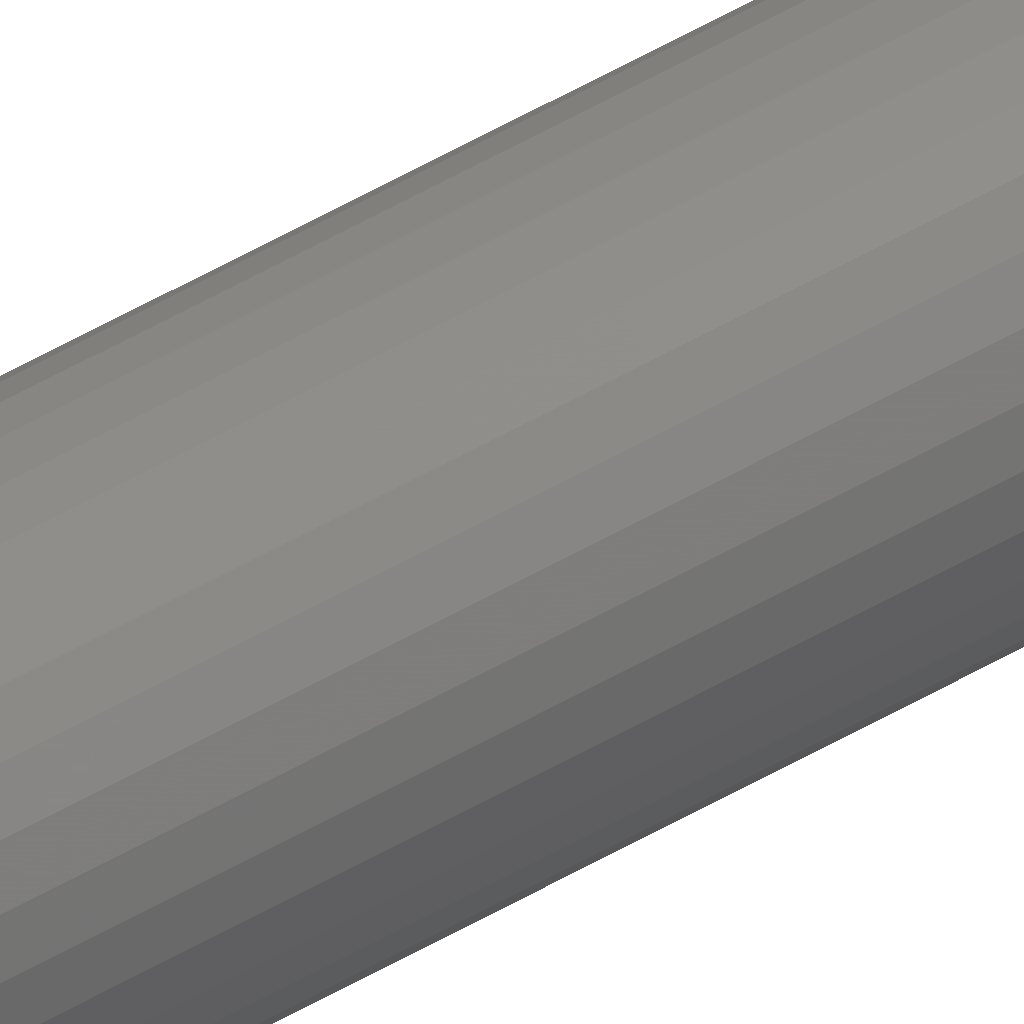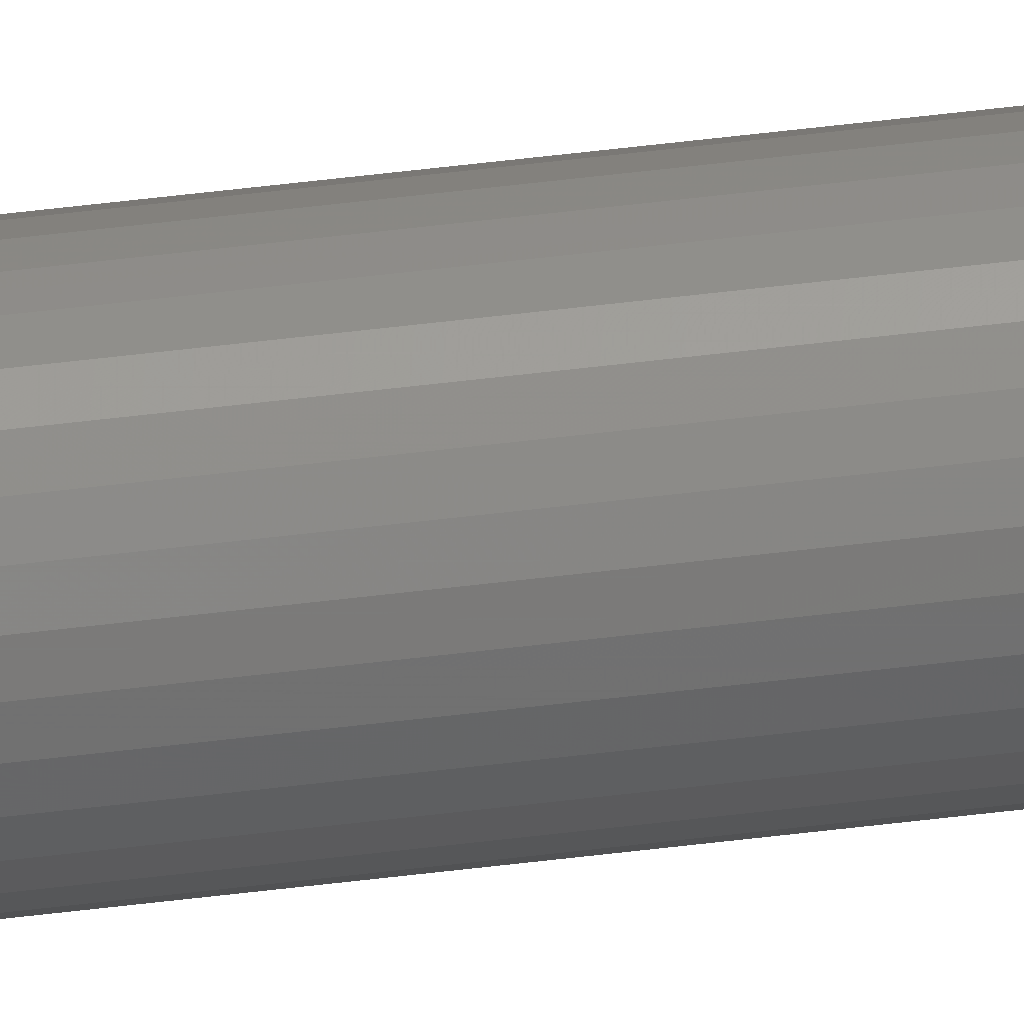
<metadata>
{"format":"stl","ext":"stl","renderer":"f3d","projection":"perspective","resolution":1024,"background":"white","views":[{"elev":76.6,"azim":-117.2,"up":"+Z"},{"elev":67.3,"azim":83.4,"up":"+Z"}]}
</metadata>
<code>
# stl→obj: 320 verts, 636 faces
v 0.01086 -0.75 0.009983
v -0.004296 -0.75 0.00849
v 0.01268 -0.75 0.00849
v -0.005789 -0.75 0.00667
v 0.01418 -0.75 0.00667
v -0.006899 -0.75 0.004595
v 0.01529 -0.75 0.004595
v 0.01529 -0.75 -0.004595
v -0.005789 -0.75 -0.00667
v 0.01418 -0.75 -0.00667
v -0.004296 -0.75 -0.00849
v 0.01268 -0.75 -0.00849
v -0.002476 -0.75 -0.009983
v -0.002476 -0.75 0.009983
v 0.008789 -0.75 0.01109
v 0.006536 -0.75 0.01178
v 0.004194 -0.75 0.01201
v 0.001852 -0.75 0.01178
v -0.0004006 -0.75 0.01109
v 0.01086 -0.75 -0.009983
v -0.0004006 -0.75 -0.01109
v 0.001852 -0.75 -0.01178
v 0.004194 -0.75 -0.01201
v 0.006536 -0.75 -0.01178
v 0.008789 -0.75 -0.01109
v 0.01597 -0.75 0.002342
v -0.007582 -0.75 0.002342
v 0.0162 -0.75 -7.048e-18
v -0.007812 -0.75 -1.166e-18
v 0.01597 -0.75 -0.002342
v -0.007582 -0.75 -0.002342
v -0.006899 -0.75 -0.004595
v 0.03183 0.75 -3.384e-18
v 0.03183 -0.7344 -1.015e-17
v 0.03129 0.75 -0.005391
v 0.03129 -0.7344 -0.005391
v 0.02972 0.75 -0.01057
v 0.02972 -0.7344 -0.01057
v 0.02717 0.75 -0.01535
v 0.02717 -0.7344 -0.01535
v 0.02373 0.75 -0.01954
v 0.02373 -0.7344 -0.01954
v 0.01955 0.75 -0.02297
v 0.01955 -0.7344 -0.02297
v 0.01477 0.75 -0.02553
v 0.01477 -0.7344 -0.02553
v 0.009585 0.75 -0.0271
v 0.009585 -0.7344 -0.0271
v 0.004194 0.75 -0.02763
v 0.004194 -0.7344 -0.02763
v -0.001197 0.75 -0.0271
v -0.001197 -0.7344 -0.0271
v -0.00638 0.75 -0.02553
v -0.00638 -0.7344 -0.02553
v -0.01116 0.75 -0.02297
v -0.01116 -0.7344 -0.02297
v -0.01534 0.75 -0.01954
v -0.01534 -0.7344 -0.01954
v -0.01878 0.75 -0.01535
v -0.01878 -0.7344 -0.01535
v -0.02133 0.75 -0.01057
v -0.02133 -0.7344 -0.01057
v -0.02291 0.75 -0.005391
v -0.02291 -0.7344 -0.005391
v -0.02344 0.75 3.384e-18
v -0.02344 -0.7344 3.384e-18
v -0.02291 0.75 0.005391
v -0.02291 -0.7344 0.005391
v -0.02133 0.75 0.01057
v -0.02133 -0.7344 0.01057
v -0.01878 0.75 0.01535
v -0.01878 -0.7344 0.01535
v -0.01534 0.75 0.01954
v -0.01534 -0.7344 0.01954
v -0.01116 0.75 0.02297
v -0.01116 -0.7344 0.02297
v -0.00638 0.75 0.02553
v -0.00638 -0.7344 0.02553
v -0.001197 0.75 0.0271
v -0.001197 -0.7344 0.0271
v 0.004194 0.75 0.02763
v 0.004194 -0.7344 0.02763
v 0.009585 0.75 0.0271
v 0.009585 -0.7344 0.0271
v 0.01477 0.75 0.02553
v 0.01477 -0.7344 0.02553
v 0.01955 0.75 0.02297
v 0.01955 -0.7344 0.02297
v 0.02373 0.75 0.01954
v 0.02373 -0.7344 0.01954
v 0.02717 0.75 0.01535
v 0.02717 -0.7344 0.01535
v 0.02972 0.75 0.01057
v 0.02972 -0.7344 0.01057
v 0.03129 0.75 0.005391
v 0.03129 -0.7344 0.005391
v -0.01086 -0.7497 -8.674e-19
v -0.01057 -0.7497 0.002937
v -0.01379 -0.7488 -8.674e-19
v -0.01345 -0.7488 0.003509
v -0.01649 -0.7474 -1.735e-18
v -0.0161 -0.7474 0.004036
v -0.01886 -0.7454 -1.735e-18
v -0.01842 -0.7454 0.004498
v -0.0208 -0.7431 1.735e-18
v -0.02032 -0.7431 0.004877
v -0.02225 -0.7404 0
v -0.02174 -0.7404 0.005159
v -0.02314 -0.7374 0
v -0.02261 -0.7374 0.005332
v 0.01896 -0.7497 0.002937
v 0.01925 -0.7497 1.041e-17
v 0.02183 -0.7488 0.003509
v 0.02218 -0.7488 1.301e-17
v 0.02448 -0.7474 0.004036
v 0.02488 -0.7474 1.561e-17
v 0.02681 -0.7454 0.004498
v 0.02725 -0.7454 1.735e-17
v 0.02871 -0.7431 0.004877
v 0.02919 -0.7431 1.908e-17
v 0.03013 -0.7404 0.005159
v 0.03064 -0.7404 2.255e-17
v 0.031 -0.7374 0.005332
v 0.03153 -0.7374 2.255e-17
v 0.0181 -0.7497 0.005761
v 0.02081 -0.7488 0.006883
v 0.02331 -0.7474 0.007917
v 0.02549 -0.7454 0.008823
v 0.02729 -0.7431 0.009566
v 0.02862 -0.7404 0.01012
v 0.02944 -0.7374 0.01046
v 0.01671 -0.7497 0.008364
v 0.01915 -0.7488 0.009992
v 0.02139 -0.7474 0.01149
v 0.02336 -0.7454 0.01281
v 0.02498 -0.7431 0.01389
v 0.02618 -0.7404 0.01469
v 0.02692 -0.7374 0.01518
v 0.01484 -0.7497 0.01065
v 0.01691 -0.7488 0.01272
v 0.01882 -0.7474 0.01463
v 0.0205 -0.7454 0.0163
v 0.02187 -0.7431 0.01768
v 0.02289 -0.7404 0.0187
v 0.02352 -0.7374 0.01933
v 0.01256 -0.7497 0.01252
v 0.01419 -0.7488 0.01495
v 0.01569 -0.7474 0.0172
v 0.017 -0.7454 0.01917
v 0.01808 -0.7431 0.02079
v 0.01888 -0.7404 0.02199
v 0.01938 -0.7374 0.02273
v 0.009955 -0.7497 0.01391
v 0.01108 -0.7488 0.01662
v 0.01211 -0.7474 0.01911
v 0.01302 -0.7454 0.0213
v 0.01376 -0.7431 0.0231
v 0.01431 -0.7404 0.02443
v 0.01465 -0.7374 0.02525
v 0.007131 -0.7497 0.01477
v 0.007703 -0.7488 0.01764
v 0.00823 -0.7474 0.02029
v 0.008692 -0.7454 0.02261
v 0.009071 -0.7431 0.02452
v 0.009353 -0.7404 0.02593
v 0.009526 -0.7374 0.02681
v 0.004194 -0.7497 0.01505
v 0.004194 -0.7488 0.01799
v 0.004194 -0.7474 0.02069
v 0.004194 -0.7454 0.02306
v 0.004194 -0.7431 0.025
v 0.004194 -0.7404 0.02644
v 0.004194 -0.7374 0.02733
v 0.001257 -0.7497 0.01477
v 0.0006852 -0.7488 0.01764
v 0.0001582 -0.7474 0.02029
v -0.0003038 -0.7454 0.02261
v -0.0006828 -0.7431 0.02452
v -0.0009645 -0.7404 0.02593
v -0.001138 -0.7374 0.02681
v -0.001567 -0.7497 0.01391
v -0.002689 -0.7488 0.01662
v -0.003723 -0.7474 0.01911
v -0.004629 -0.7454 0.0213
v -0.005372 -0.7431 0.0231
v -0.005925 -0.7404 0.02443
v -0.006265 -0.7374 0.02525
v -0.00417 -0.7497 0.01252
v -0.005798 -0.7488 0.01495
v -0.007299 -0.7474 0.0172
v -0.008615 -0.7454 0.01917
v -0.009694 -0.7431 0.02079
v -0.0105 -0.7404 0.02199
v -0.01099 -0.7374 0.02273
v -0.006451 -0.7497 0.01065
v -0.008524 -0.7488 0.01272
v -0.01043 -0.7474 0.01463
v -0.01211 -0.7454 0.0163
v -0.01348 -0.7431 0.01768
v -0.0145 -0.7404 0.0187
v -0.01513 -0.7374 0.01933
v -0.008324 -0.7497 0.008364
v -0.01076 -0.7488 0.009992
v -0.01301 -0.7474 0.01149
v -0.01498 -0.7454 0.01281
v -0.01659 -0.7431 0.01389
v -0.01779 -0.7404 0.01469
v -0.01853 -0.7374 0.01518
v -0.009715 -0.7497 0.005761
v -0.01242 -0.7488 0.006883
v -0.01492 -0.7474 0.007917
v -0.01711 -0.7454 0.008823
v -0.0189 -0.7431 0.009566
v -0.02024 -0.7404 0.01012
v -0.02106 -0.7374 0.01046
v 0.01896 -0.7497 -0.002937
v 0.02183 -0.7488 -0.003509
v 0.02448 -0.7474 -0.004036
v 0.02681 -0.7454 -0.004498
v 0.02871 -0.7431 -0.004877
v 0.03013 -0.7404 -0.005159
v 0.031 -0.7374 -0.005332
v -0.01057 -0.7497 -0.002937
v -0.01345 -0.7488 -0.003509
v -0.0161 -0.7474 -0.004036
v -0.01842 -0.7454 -0.004498
v -0.02032 -0.7431 -0.004877
v -0.02174 -0.7404 -0.005159
v -0.02261 -0.7374 -0.005332
v -0.009715 -0.7497 -0.005761
v -0.01242 -0.7488 -0.006883
v -0.01492 -0.7474 -0.007917
v -0.01711 -0.7454 -0.008823
v -0.0189 -0.7431 -0.009566
v -0.02024 -0.7404 -0.01012
v -0.02106 -0.7374 -0.01046
v -0.008324 -0.7497 -0.008364
v -0.01076 -0.7488 -0.009992
v -0.01301 -0.7474 -0.01149
v -0.01498 -0.7454 -0.01281
v -0.01659 -0.7431 -0.01389
v -0.01779 -0.7404 -0.01469
v -0.01853 -0.7374 -0.01518
v -0.006451 -0.7497 -0.01065
v -0.008524 -0.7488 -0.01272
v -0.01043 -0.7474 -0.01463
v -0.01211 -0.7454 -0.0163
v -0.01348 -0.7431 -0.01768
v -0.0145 -0.7404 -0.0187
v -0.01513 -0.7374 -0.01933
v -0.00417 -0.7497 -0.01252
v -0.005798 -0.7488 -0.01495
v -0.007299 -0.7474 -0.0172
v -0.008615 -0.7454 -0.01917
v -0.009694 -0.7431 -0.02079
v -0.0105 -0.7404 -0.02199
v -0.01099 -0.7374 -0.02273
v -0.001567 -0.7497 -0.01391
v -0.002689 -0.7488 -0.01662
v -0.003723 -0.7474 -0.01911
v -0.004629 -0.7454 -0.0213
v -0.005372 -0.7431 -0.0231
v -0.005925 -0.7404 -0.02443
v -0.006265 -0.7374 -0.02525
v 0.001257 -0.7497 -0.01477
v 0.0006852 -0.7488 -0.01764
v 0.0001582 -0.7474 -0.02029
v -0.0003038 -0.7454 -0.02261
v -0.0006828 -0.7431 -0.02452
v -0.0009645 -0.7404 -0.02593
v -0.001138 -0.7374 -0.02681
v 0.004194 -0.7497 -0.01505
v 0.004194 -0.7488 -0.01799
v 0.004194 -0.7474 -0.02069
v 0.004194 -0.7454 -0.02306
v 0.004194 -0.7431 -0.025
v 0.004194 -0.7404 -0.02644
v 0.004194 -0.7374 -0.02733
v 0.007131 -0.7497 -0.01477
v 0.007703 -0.7488 -0.01764
v 0.00823 -0.7474 -0.02029
v 0.008692 -0.7454 -0.02261
v 0.009071 -0.7431 -0.02452
v 0.009353 -0.7404 -0.02593
v 0.009526 -0.7374 -0.02681
v 0.009955 -0.7497 -0.01391
v 0.01108 -0.7488 -0.01662
v 0.01211 -0.7474 -0.01911
v 0.01302 -0.7454 -0.0213
v 0.01376 -0.7431 -0.0231
v 0.01431 -0.7404 -0.02443
v 0.01465 -0.7374 -0.02525
v 0.01256 -0.7497 -0.01252
v 0.01419 -0.7488 -0.01495
v 0.01569 -0.7474 -0.0172
v 0.017 -0.7454 -0.01917
v 0.01808 -0.7431 -0.02079
v 0.01888 -0.7404 -0.02199
v 0.01938 -0.7374 -0.02273
v 0.01484 -0.7497 -0.01065
v 0.01691 -0.7488 -0.01272
v 0.01882 -0.7474 -0.01463
v 0.0205 -0.7454 -0.0163
v 0.02187 -0.7431 -0.01768
v 0.02289 -0.7404 -0.0187
v 0.02352 -0.7374 -0.01933
v 0.01671 -0.7497 -0.008364
v 0.01915 -0.7488 -0.009992
v 0.02139 -0.7474 -0.01149
v 0.02336 -0.7454 -0.01281
v 0.02498 -0.7431 -0.01389
v 0.02618 -0.7404 -0.01469
v 0.02692 -0.7374 -0.01518
v 0.0181 -0.7497 -0.005761
v 0.02081 -0.7488 -0.006883
v 0.02331 -0.7474 -0.007917
v 0.02549 -0.7454 -0.008823
v 0.02729 -0.7431 -0.009566
v 0.02862 -0.7404 -0.01012
v 0.02944 -0.7374 -0.01046
f 1 2 3
f 2 4 3
f 3 4 5
f 5 4 6
f 5 6 7
f 8 9 10
f 10 9 11
f 10 11 12
f 11 13 12
f 14 2 1
f 14 1 15
f 14 15 16
f 14 16 17
f 14 17 18
f 14 18 19
f 20 12 13
f 20 13 21
f 20 21 22
f 20 22 23
f 20 23 24
f 20 24 25
f 7 6 26
f 26 6 27
f 26 27 28
f 28 27 29
f 28 29 30
f 30 29 31
f 30 31 8
f 8 31 32
f 8 32 9
f 33 34 35
f 35 34 36
f 35 36 37
f 37 36 38
f 37 38 39
f 39 38 40
f 39 40 41
f 41 40 42
f 41 42 43
f 43 42 44
f 43 44 45
f 45 44 46
f 45 46 47
f 47 46 48
f 47 48 49
f 49 48 50
f 49 50 51
f 51 50 52
f 51 52 53
f 53 52 54
f 53 54 55
f 55 54 56
f 55 56 57
f 57 56 58
f 57 58 59
f 59 58 60
f 59 60 61
f 61 60 62
f 61 62 63
f 63 62 64
f 63 64 65
f 65 64 66
f 65 66 67
f 67 66 68
f 67 68 69
f 69 68 70
f 69 70 71
f 71 70 72
f 71 72 73
f 73 72 74
f 73 74 75
f 75 74 76
f 75 76 77
f 77 76 78
f 77 78 79
f 79 78 80
f 79 80 81
f 81 80 82
f 81 82 83
f 83 82 84
f 83 84 85
f 85 84 86
f 85 86 87
f 87 86 88
f 87 88 89
f 89 88 90
f 89 90 91
f 91 90 92
f 91 92 93
f 93 92 94
f 93 94 95
f 95 94 96
f 95 96 33
f 33 96 34
f 29 27 97
f 97 27 98
f 97 98 99
f 99 98 100
f 99 100 101
f 101 100 102
f 101 102 103
f 103 102 104
f 103 104 105
f 105 104 106
f 105 106 107
f 107 106 108
f 107 108 109
f 109 108 110
f 109 110 66
f 66 110 68
f 26 28 111
f 111 28 112
f 111 112 113
f 113 112 114
f 113 114 115
f 115 114 116
f 115 116 117
f 117 116 118
f 117 118 119
f 119 118 120
f 119 120 121
f 121 120 122
f 121 122 123
f 123 122 124
f 123 124 96
f 96 124 34
f 7 26 125
f 125 26 111
f 125 111 126
f 126 111 113
f 126 113 127
f 127 113 115
f 127 115 128
f 128 115 117
f 128 117 129
f 129 117 119
f 129 119 130
f 130 119 121
f 130 121 131
f 131 121 123
f 131 123 94
f 94 123 96
f 5 7 132
f 132 7 125
f 132 125 133
f 133 125 126
f 133 126 134
f 134 126 127
f 134 127 135
f 135 127 128
f 135 128 136
f 136 128 129
f 136 129 137
f 137 129 130
f 137 130 138
f 138 130 131
f 138 131 92
f 92 131 94
f 3 5 139
f 139 5 132
f 139 132 140
f 140 132 133
f 140 133 141
f 141 133 134
f 141 134 142
f 142 134 135
f 142 135 143
f 143 135 136
f 143 136 144
f 144 136 137
f 144 137 145
f 145 137 138
f 145 138 90
f 90 138 92
f 1 3 146
f 146 3 139
f 146 139 147
f 147 139 140
f 147 140 148
f 148 140 141
f 148 141 149
f 149 141 142
f 149 142 150
f 150 142 143
f 150 143 151
f 151 143 144
f 151 144 152
f 152 144 145
f 152 145 88
f 88 145 90
f 15 1 153
f 153 1 146
f 153 146 154
f 154 146 147
f 154 147 155
f 155 147 148
f 155 148 156
f 156 148 149
f 156 149 157
f 157 149 150
f 157 150 158
f 158 150 151
f 158 151 159
f 159 151 152
f 159 152 86
f 86 152 88
f 16 15 160
f 160 15 153
f 160 153 161
f 161 153 154
f 161 154 162
f 162 154 155
f 162 155 163
f 163 155 156
f 163 156 164
f 164 156 157
f 164 157 165
f 165 157 158
f 165 158 166
f 166 158 159
f 166 159 84
f 84 159 86
f 17 16 167
f 167 16 160
f 167 160 168
f 168 160 161
f 168 161 169
f 169 161 162
f 169 162 170
f 170 162 163
f 170 163 171
f 171 163 164
f 171 164 172
f 172 164 165
f 172 165 173
f 173 165 166
f 173 166 82
f 82 166 84
f 18 17 174
f 174 17 167
f 174 167 175
f 175 167 168
f 175 168 176
f 176 168 169
f 176 169 177
f 177 169 170
f 177 170 178
f 178 170 171
f 178 171 179
f 179 171 172
f 179 172 180
f 180 172 173
f 180 173 80
f 80 173 82
f 19 18 181
f 181 18 174
f 181 174 182
f 182 174 175
f 182 175 183
f 183 175 176
f 183 176 184
f 184 176 177
f 184 177 185
f 185 177 178
f 185 178 186
f 186 178 179
f 186 179 187
f 187 179 180
f 187 180 78
f 78 180 80
f 14 19 188
f 188 19 181
f 188 181 189
f 189 181 182
f 189 182 190
f 190 182 183
f 190 183 191
f 191 183 184
f 191 184 192
f 192 184 185
f 192 185 193
f 193 185 186
f 193 186 194
f 194 186 187
f 194 187 76
f 76 187 78
f 2 14 195
f 195 14 188
f 195 188 196
f 196 188 189
f 196 189 197
f 197 189 190
f 197 190 198
f 198 190 191
f 198 191 199
f 199 191 192
f 199 192 200
f 200 192 193
f 200 193 201
f 201 193 194
f 201 194 74
f 74 194 76
f 4 2 202
f 202 2 195
f 202 195 203
f 203 195 196
f 203 196 204
f 204 196 197
f 204 197 205
f 205 197 198
f 205 198 206
f 206 198 199
f 206 199 207
f 207 199 200
f 207 200 208
f 208 200 201
f 208 201 72
f 72 201 74
f 6 4 209
f 209 4 202
f 209 202 210
f 210 202 203
f 210 203 211
f 211 203 204
f 211 204 212
f 212 204 205
f 212 205 213
f 213 205 206
f 213 206 214
f 214 206 207
f 214 207 215
f 215 207 208
f 215 208 70
f 70 208 72
f 27 6 98
f 98 6 209
f 98 209 100
f 100 209 210
f 100 210 102
f 102 210 211
f 102 211 104
f 104 211 212
f 104 212 106
f 106 212 213
f 106 213 108
f 108 213 214
f 108 214 110
f 110 214 215
f 110 215 68
f 68 215 70
f 28 30 112
f 112 30 216
f 112 216 114
f 114 216 217
f 114 217 116
f 116 217 218
f 116 218 118
f 118 218 219
f 118 219 120
f 120 219 220
f 120 220 122
f 122 220 221
f 122 221 124
f 124 221 222
f 124 222 34
f 34 222 36
f 31 29 223
f 223 29 97
f 223 97 224
f 224 97 99
f 224 99 225
f 225 99 101
f 225 101 226
f 226 101 103
f 226 103 227
f 227 103 105
f 227 105 228
f 228 105 107
f 228 107 229
f 229 107 109
f 229 109 64
f 64 109 66
f 32 31 230
f 230 31 223
f 230 223 231
f 231 223 224
f 231 224 232
f 232 224 225
f 232 225 233
f 233 225 226
f 233 226 234
f 234 226 227
f 234 227 235
f 235 227 228
f 235 228 236
f 236 228 229
f 236 229 62
f 62 229 64
f 9 32 237
f 237 32 230
f 237 230 238
f 238 230 231
f 238 231 239
f 239 231 232
f 239 232 240
f 240 232 233
f 240 233 241
f 241 233 234
f 241 234 242
f 242 234 235
f 242 235 243
f 243 235 236
f 243 236 60
f 60 236 62
f 11 9 244
f 244 9 237
f 244 237 245
f 245 237 238
f 245 238 246
f 246 238 239
f 246 239 247
f 247 239 240
f 247 240 248
f 248 240 241
f 248 241 249
f 249 241 242
f 249 242 250
f 250 242 243
f 250 243 58
f 58 243 60
f 13 11 251
f 251 11 244
f 251 244 252
f 252 244 245
f 252 245 253
f 253 245 246
f 253 246 254
f 254 246 247
f 254 247 255
f 255 247 248
f 255 248 256
f 256 248 249
f 256 249 257
f 257 249 250
f 257 250 56
f 56 250 58
f 21 13 258
f 258 13 251
f 258 251 259
f 259 251 252
f 259 252 260
f 260 252 253
f 260 253 261
f 261 253 254
f 261 254 262
f 262 254 255
f 262 255 263
f 263 255 256
f 263 256 264
f 264 256 257
f 264 257 54
f 54 257 56
f 22 21 265
f 265 21 258
f 265 258 266
f 266 258 259
f 266 259 267
f 267 259 260
f 267 260 268
f 268 260 261
f 268 261 269
f 269 261 262
f 269 262 270
f 270 262 263
f 270 263 271
f 271 263 264
f 271 264 52
f 52 264 54
f 23 22 272
f 272 22 265
f 272 265 273
f 273 265 266
f 273 266 274
f 274 266 267
f 274 267 275
f 275 267 268
f 275 268 276
f 276 268 269
f 276 269 277
f 277 269 270
f 277 270 278
f 278 270 271
f 278 271 50
f 50 271 52
f 24 23 279
f 279 23 272
f 279 272 280
f 280 272 273
f 280 273 281
f 281 273 274
f 281 274 282
f 282 274 275
f 282 275 283
f 283 275 276
f 283 276 284
f 284 276 277
f 284 277 285
f 285 277 278
f 285 278 48
f 48 278 50
f 25 24 286
f 286 24 279
f 286 279 287
f 287 279 280
f 287 280 288
f 288 280 281
f 288 281 289
f 289 281 282
f 289 282 290
f 290 282 283
f 290 283 291
f 291 283 284
f 291 284 292
f 292 284 285
f 292 285 46
f 46 285 48
f 20 25 293
f 293 25 286
f 293 286 294
f 294 286 287
f 294 287 295
f 295 287 288
f 295 288 296
f 296 288 289
f 296 289 297
f 297 289 290
f 297 290 298
f 298 290 291
f 298 291 299
f 299 291 292
f 299 292 44
f 44 292 46
f 12 20 300
f 300 20 293
f 300 293 301
f 301 293 294
f 301 294 302
f 302 294 295
f 302 295 303
f 303 295 296
f 303 296 304
f 304 296 297
f 304 297 305
f 305 297 298
f 305 298 306
f 306 298 299
f 306 299 42
f 42 299 44
f 10 12 307
f 307 12 300
f 307 300 308
f 308 300 301
f 308 301 309
f 309 301 302
f 309 302 310
f 310 302 303
f 310 303 311
f 311 303 304
f 311 304 312
f 312 304 305
f 312 305 313
f 313 305 306
f 313 306 40
f 40 306 42
f 8 10 314
f 314 10 307
f 314 307 315
f 315 307 308
f 315 308 316
f 316 308 309
f 316 309 317
f 317 309 310
f 317 310 318
f 318 310 311
f 318 311 319
f 319 311 312
f 319 312 320
f 320 312 313
f 320 313 38
f 38 313 40
f 30 8 216
f 216 8 314
f 216 314 217
f 217 314 315
f 217 315 218
f 218 315 316
f 218 316 219
f 219 316 317
f 219 317 220
f 220 317 318
f 220 318 221
f 221 318 319
f 221 319 222
f 222 319 320
f 222 320 36
f 36 320 38
f 77 79 81
f 77 81 83
f 85 77 83
f 75 77 85
f 87 75 85
f 73 75 87
f 89 73 87
f 71 73 89
f 91 71 89
f 69 71 91
f 93 69 91
f 67 69 93
f 95 67 93
f 37 61 35
f 59 61 37
f 39 59 37
f 57 59 39
f 41 57 39
f 55 57 41
f 43 55 41
f 53 55 43
f 45 53 43
f 51 53 45
f 49 51 45
f 47 49 45
f 61 63 35
f 35 63 65
f 35 65 33
f 33 65 67
f 33 67 95

</code>
